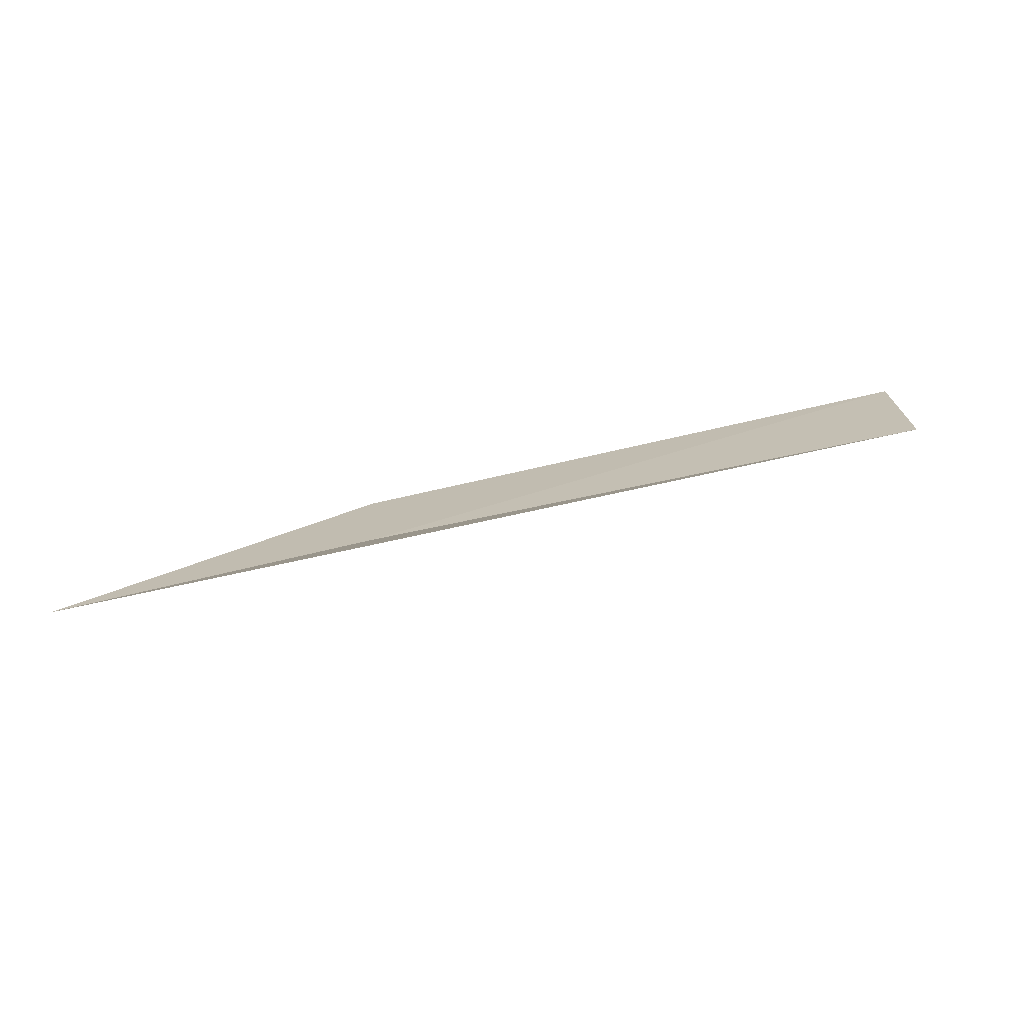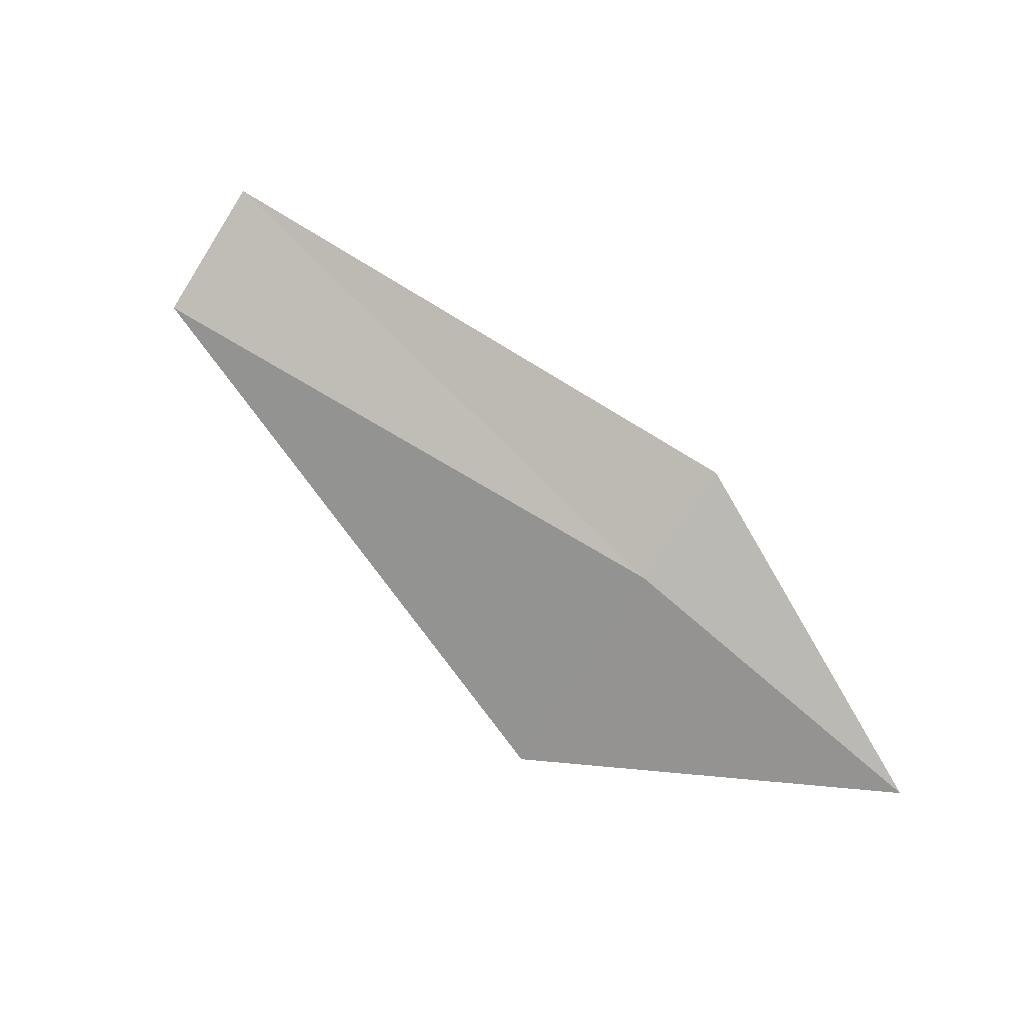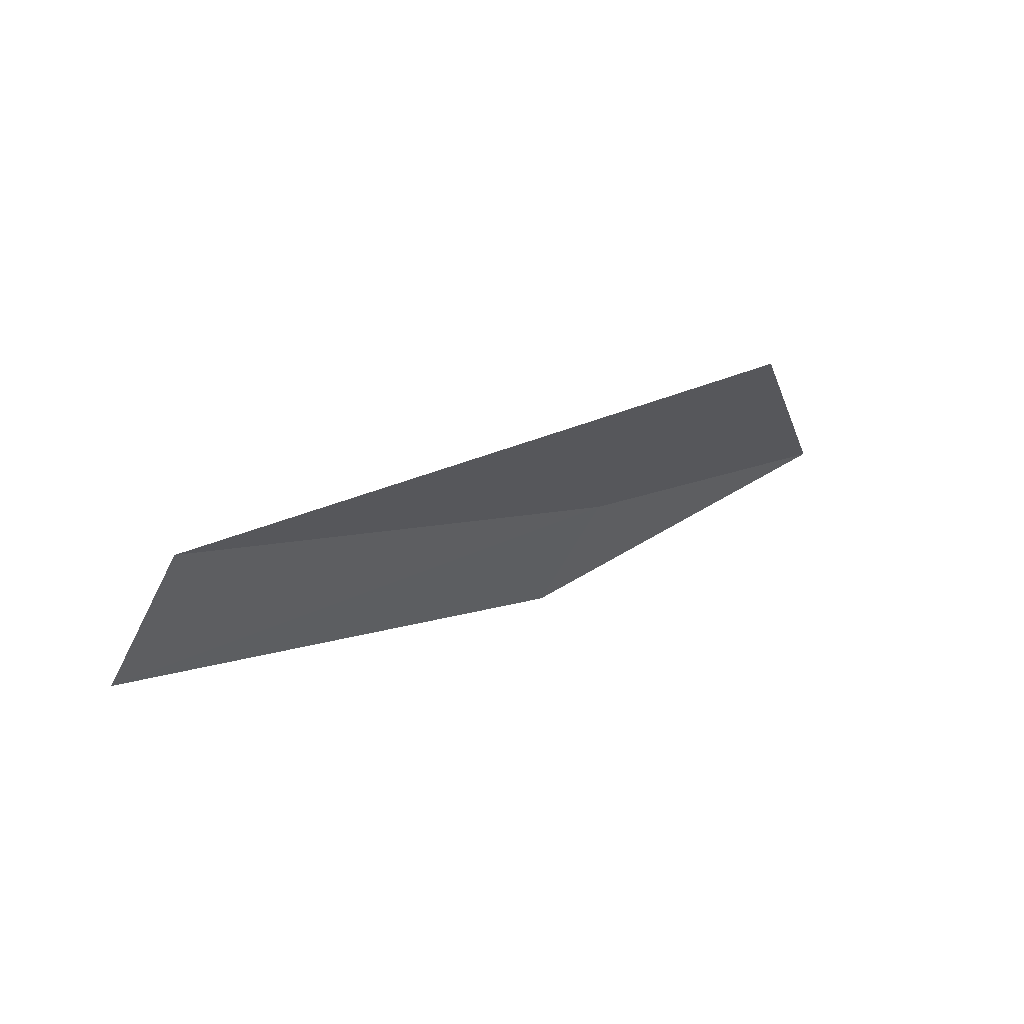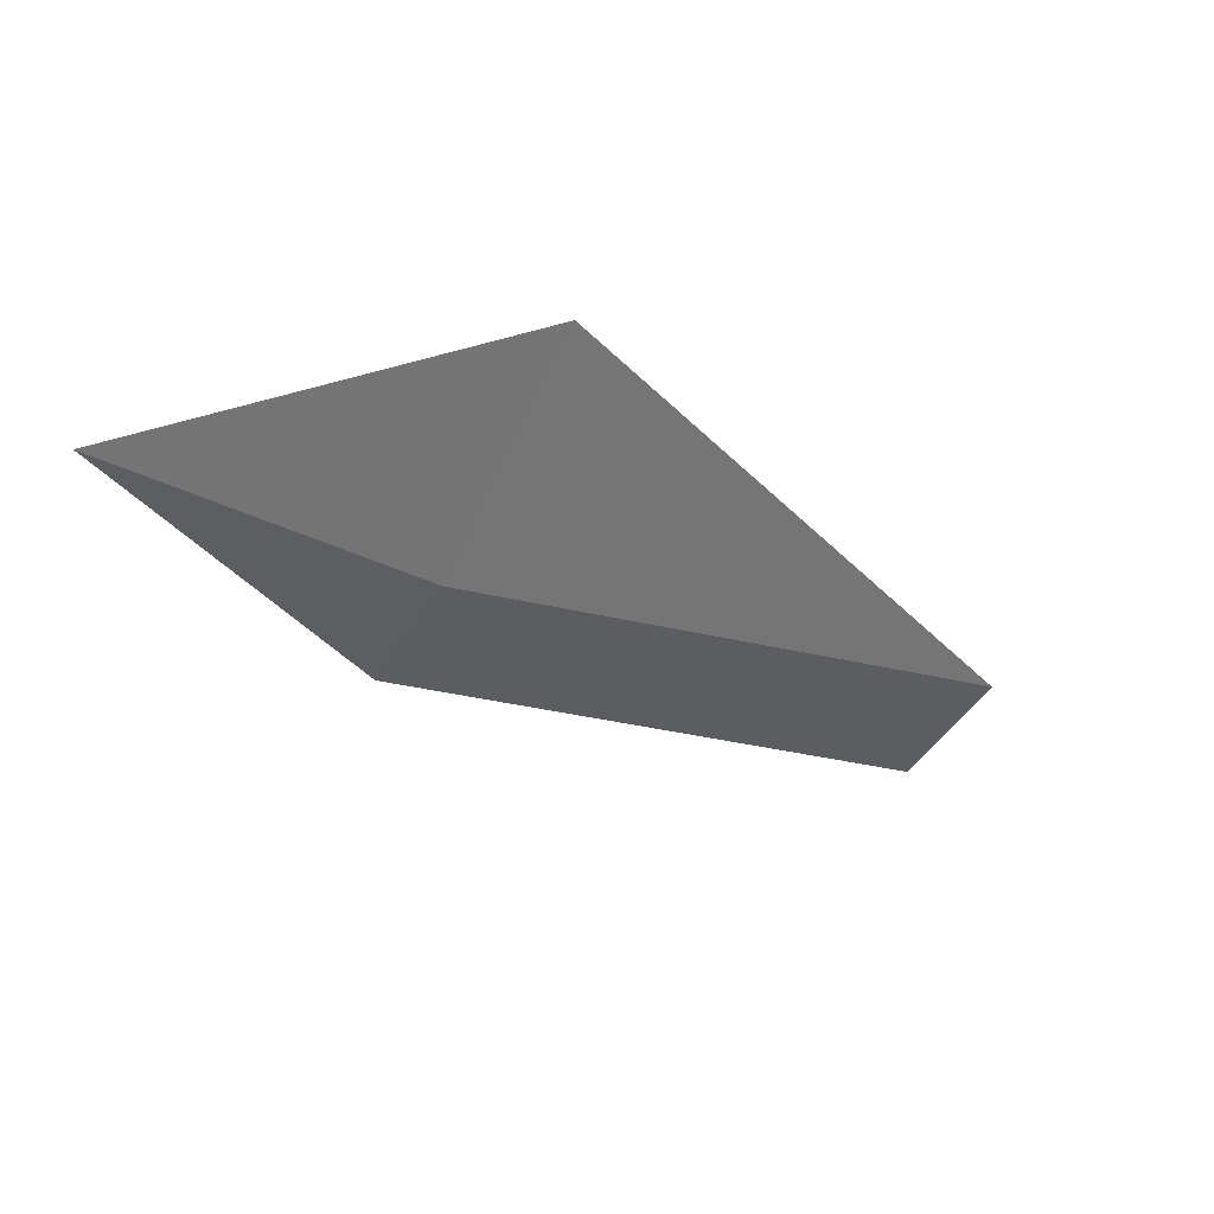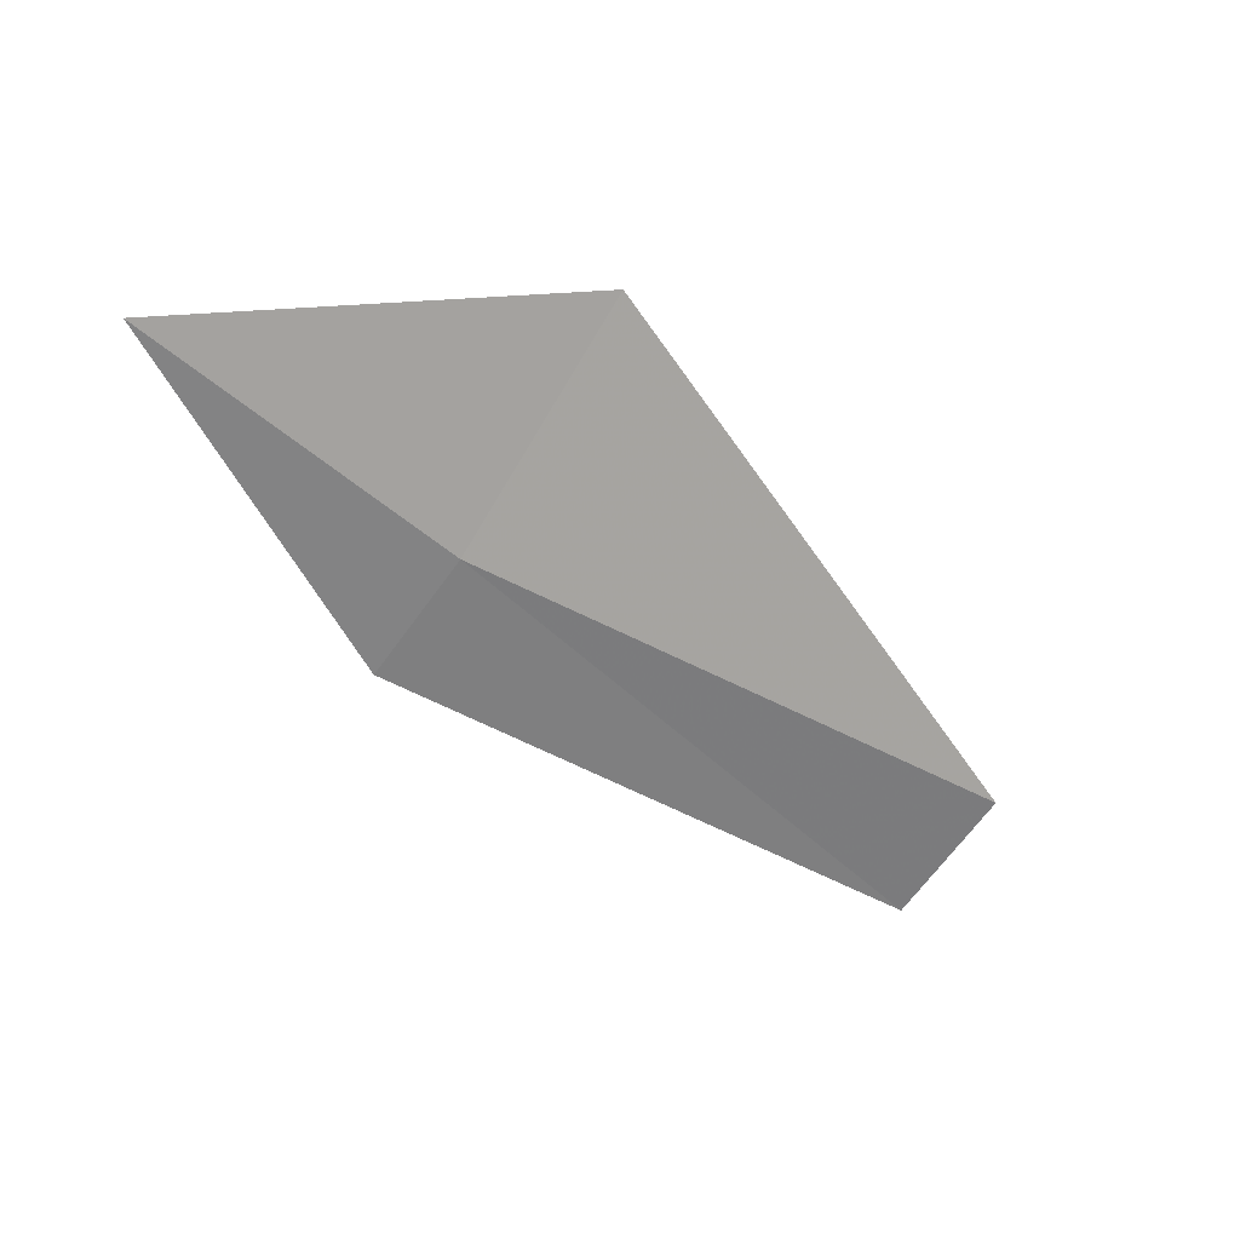
<metadata>
{"format":"obj","ext":"obj","renderer":"f3d","projection":"perspective","resolution":1024,"background":"white","views":[{"elev":16.2,"azim":-33.4,"up":"+Y"},{"elev":-78.8,"azim":116.5,"up":"+Y"},{"elev":50.7,"azim":153.4,"up":"+Z"},{"elev":-48.1,"azim":-60.3,"up":"+Y"},{"elev":-68.0,"azim":-66.1,"up":"+Y"}]}
</metadata>
<code>
v 5.108 -6.403 9.101
v 5.447 -6.311 9.34
v 5.503 -6.305 9.25
v 5.157 -6.401 9.017
v 4.885 -6.449 8.999
v 5.006 -6.353 9.255
f 1 3 2
f 1 4 3
f 1 5 4
f 1 2 6
f 1 6 5

</code>
